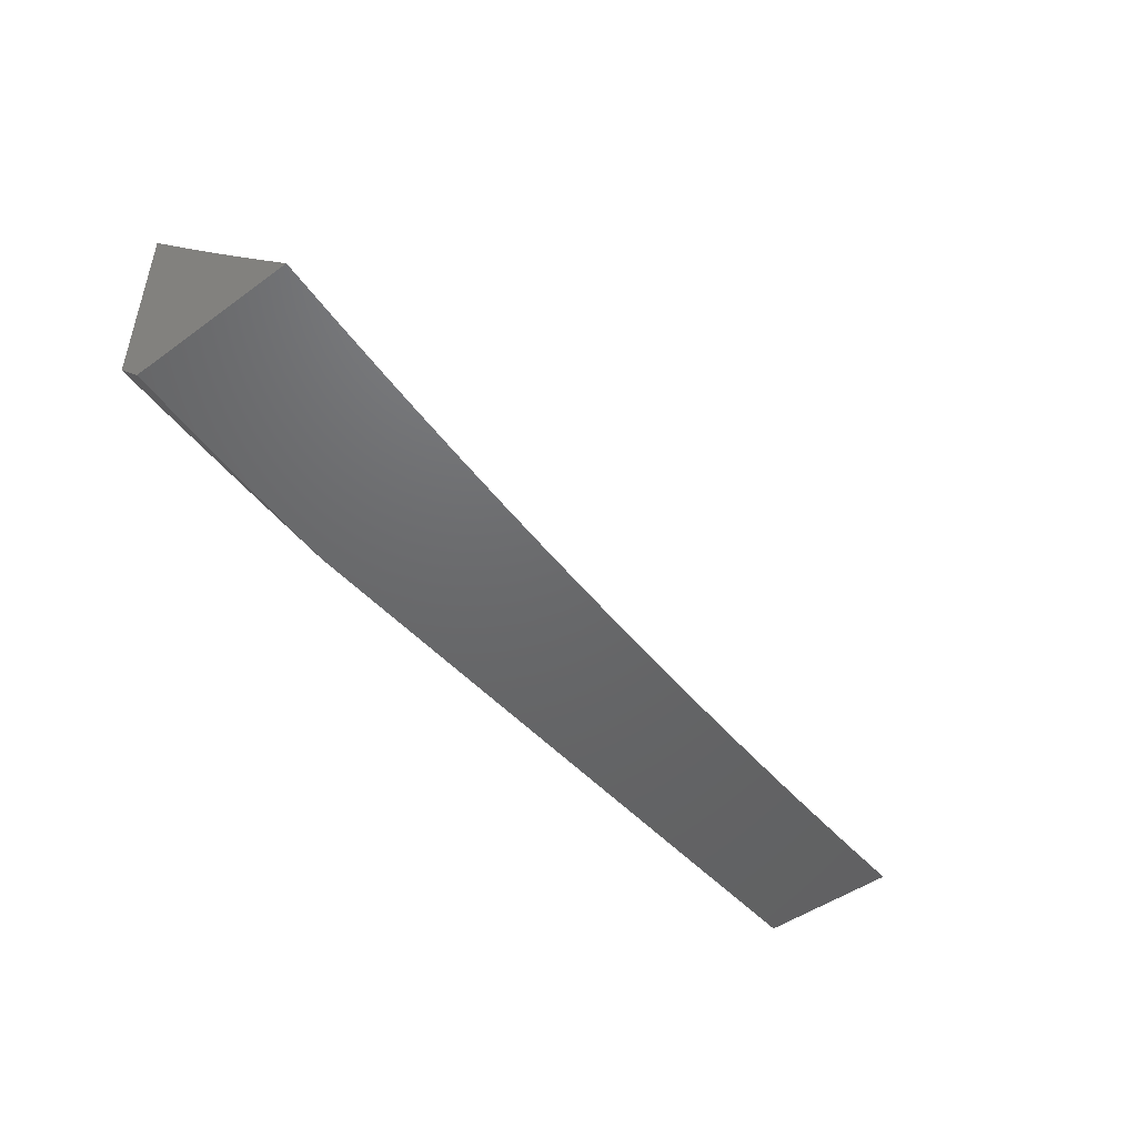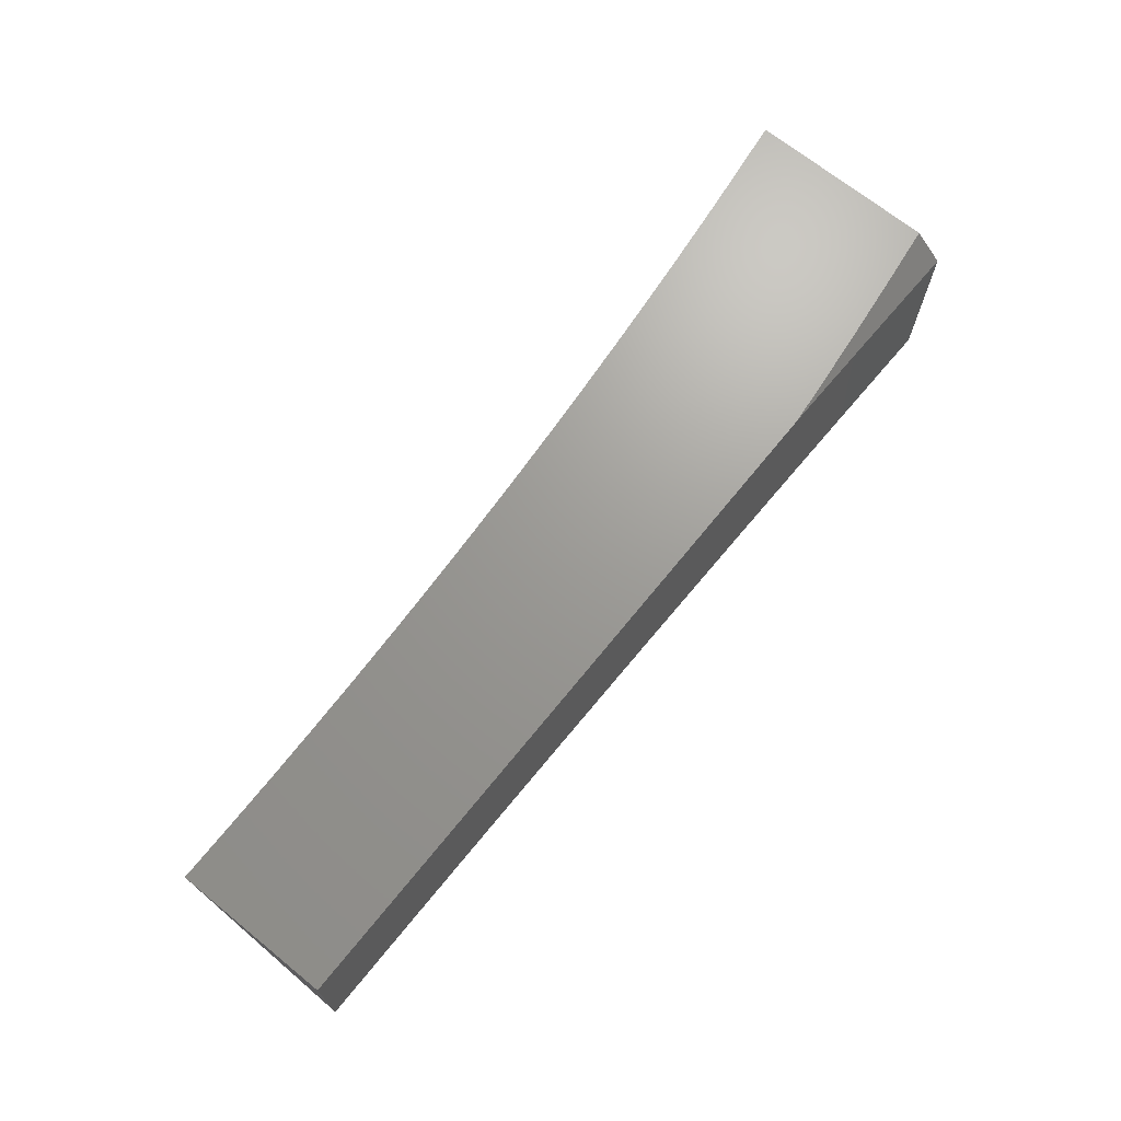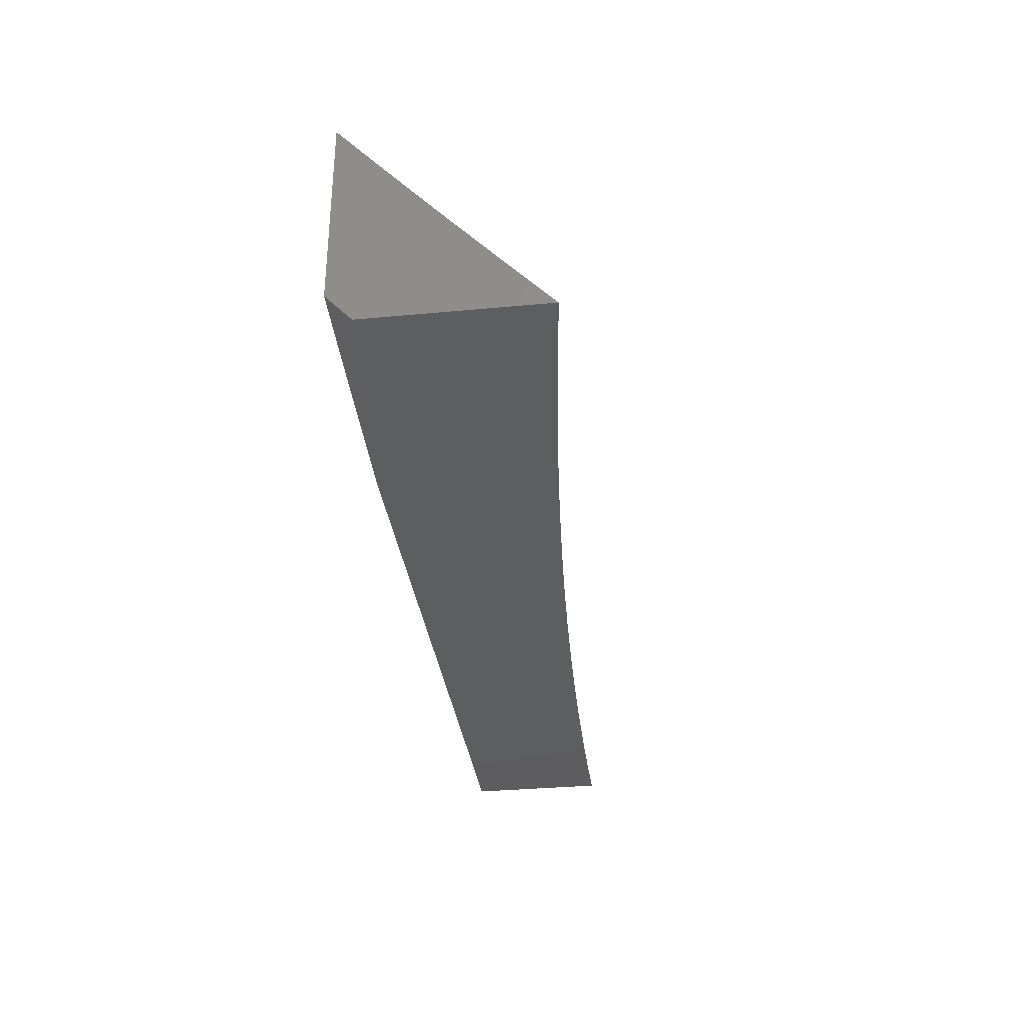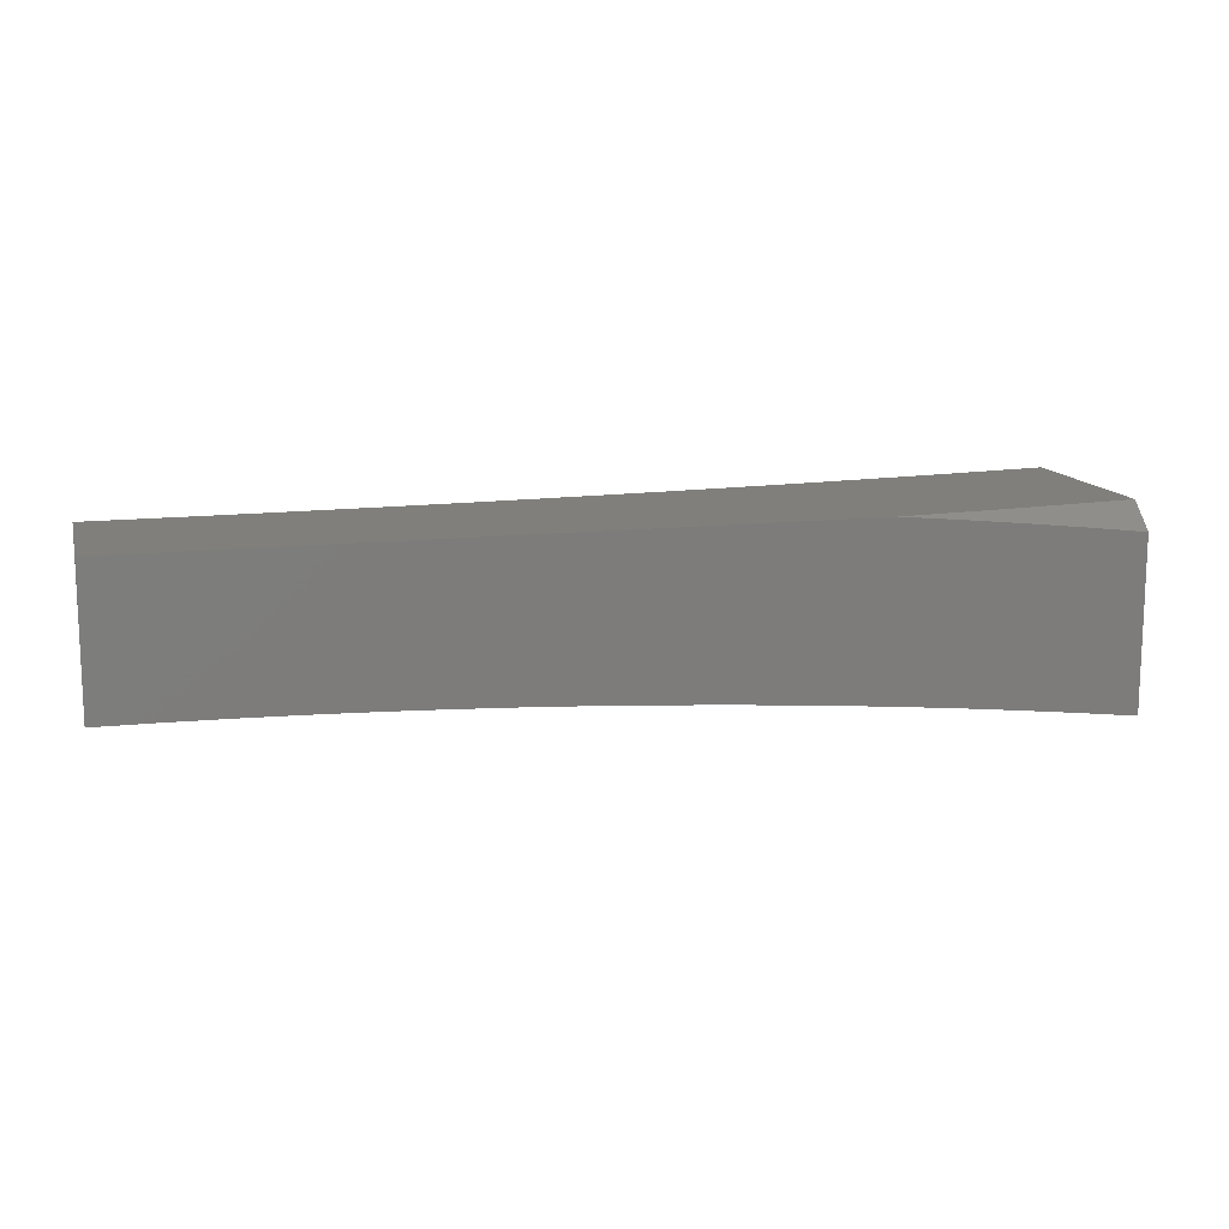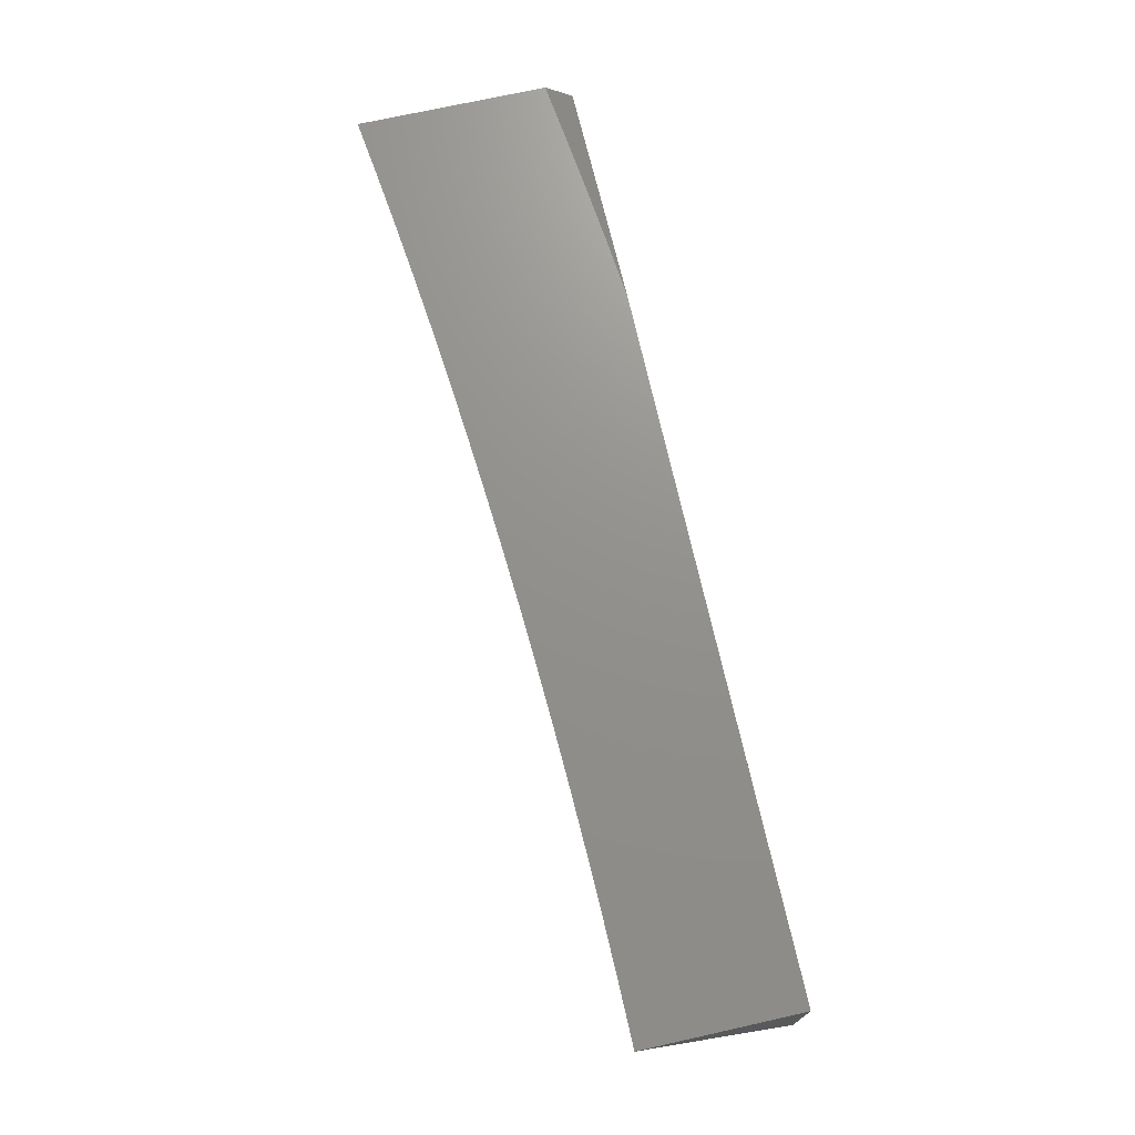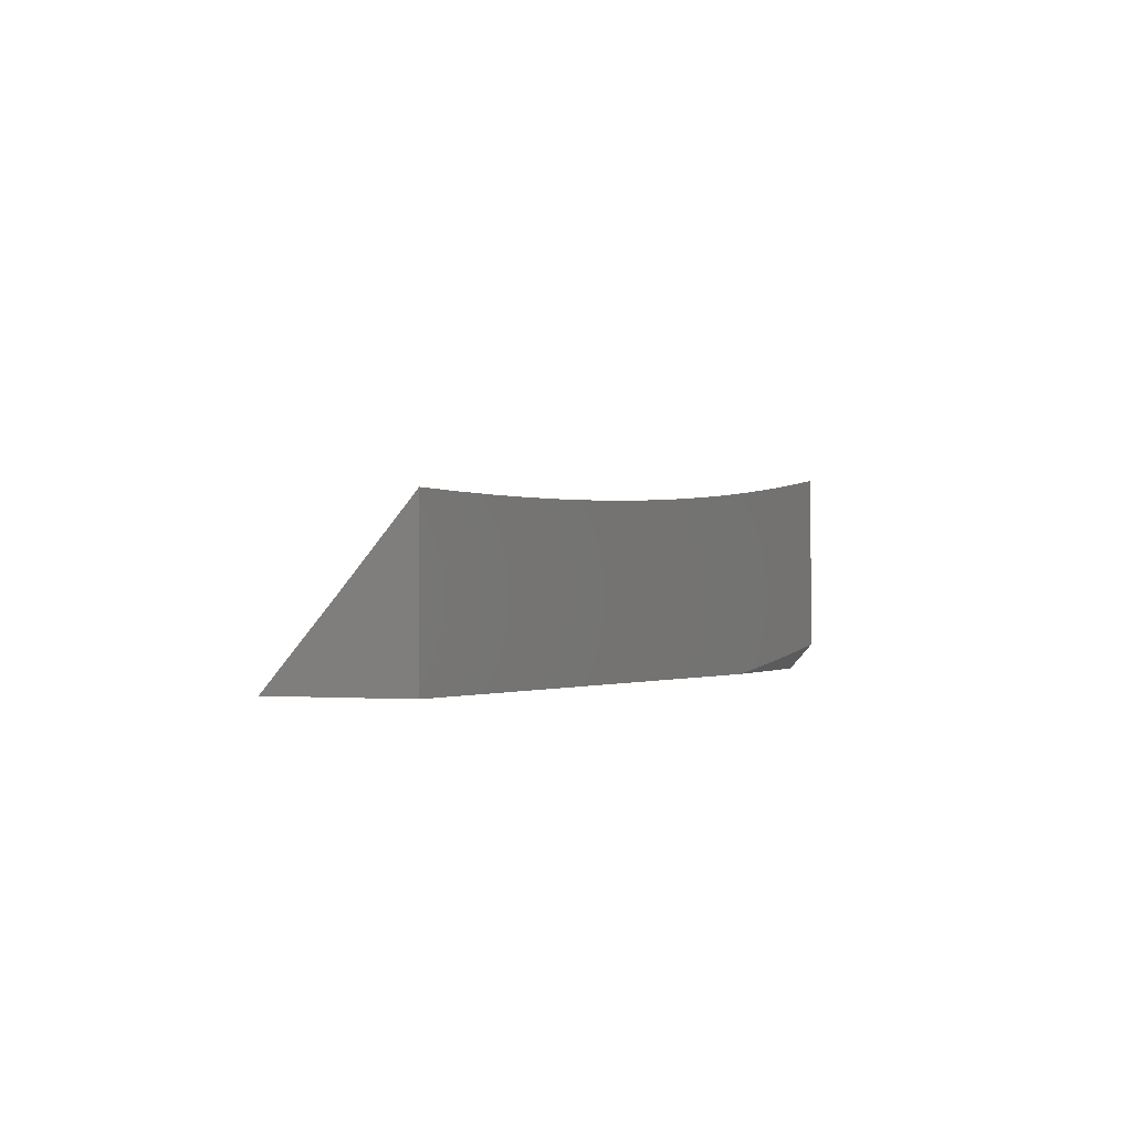
<metadata>
{"format":"stl","ext":"stl","renderer":"f3d","projection":"perspective","resolution":1024,"background":"white","views":[{"elev":-47.4,"azim":-50.7,"up":"+Z"},{"elev":69.3,"azim":129.0,"up":"+Y"},{"elev":-33.4,"azim":-82.7,"up":"+Z"},{"elev":13.0,"azim":165.3,"up":"+Y"},{"elev":72.0,"azim":77.4,"up":"+Y"},{"elev":-1.5,"azim":114.9,"up":"+Z"}]}
</metadata>
<code>
# stl→obj: 126 verts, 248 faces
v -0.741 8 -8
v -0.8058 7.994 -8
v -0.8058 8 -7.993
v -0.8706 7.988 -8
v -0.8706 8 -7.986
v -0.9353 7.981 -8
v -0.9353 8 -7.978
v -1 7.973 -8
v -1 8 -7.97
v -1 7.79 -8
v -0.9378 7.797 -8
v -1 7.843 -7.942
v -0.9427 7.85 -7.942
v -0.9459 7.876 -7.913
v -0.8818 7.883 -7.913
v -0.8847 7.909 -7.883
v -0.8205 7.915 -7.883
v -0.8232 7.941 -7.854
v -0.7589 7.947 -7.854
v -0.7614 7.973 -7.825
v -0.6971 7.979 -7.825
v -0.7511 8 -7.795
v -0.6887 8 -7.801
v -0.6329 7.984 -7.825
v -0.6263 8 -7.807
v -0.5689 7.989 -7.825
v -0.5638 8 -7.812
v -0.505 7.993 -7.825
v -0.5013 8 -7.817
v -0.4413 7.996 -7.825
v -0.4388 8 -7.821
v -0.3777 7.999 -7.825
v -0.3762 8 -7.824
v -0.3765 7.973 -7.854
v -0.3136 8 -7.827
v -0.3133 7.976 -7.854
v -0.2509 8 -7.829
v -0.2502 7.978 -7.854
v -0.1882 8 -7.831
v -0.1877 7.98 -7.854
v -0.1255 8 -7.833
v -0.1251 7.981 -7.854
v -0.09349 7.981 -7.854
v -0.1247 7.955 -7.883
v -0.09319 7.955 -7.883
v -0.1242 7.929 -7.913
v -0.09288 7.929 -7.913
v -0.1237 7.903 -7.942
v -0.09257 7.903 -7.942
v -0.1253 7.85 -8
v -0.06267 7.85 -8
v -0.8755 7.804 -8
v -0.8789 7.857 -7.942
v -0.8178 7.889 -7.913
v -0.7565 7.921 -7.883
v -0.6948 7.953 -7.854
v -0.8132 7.81 -8
v -0.8151 7.863 -7.942
v -0.754 7.895 -7.913
v -0.6926 7.927 -7.883
v -0.6309 7.958 -7.854
v -0.7508 7.816 -8
v -0.7515 7.869 -7.942
v -0.6903 7.901 -7.913
v -0.6288 7.932 -7.883
v -0.567 7.963 -7.854
v -0.6884 7.822 -8
v -0.688 7.875 -7.942
v -0.6267 7.906 -7.913
v -0.5652 7.937 -7.883
v -0.5033 7.967 -7.854
v -0.6259 7.827 -8
v -0.6247 7.88 -7.942
v -0.5633 7.911 -7.913
v -0.5017 7.941 -7.883
v -0.4398 7.97 -7.854
v -0.5635 7.831 -8
v -0.5614 7.884 -7.942
v -0.5001 7.915 -7.913
v -0.4384 7.944 -7.883
v -0.5009 7.835 -8
v -0.4984 7.888 -7.942
v -0.4369 7.918 -7.913
v -0.3752 7.947 -7.883
v -0.4384 7.839 -8
v -0.4355 7.892 -7.942
v -0.374 7.921 -7.913
v -0.3123 7.95 -7.883
v -0.2494 7.952 -7.883
v -0.3758 7.842 -8
v -0.3728 7.895 -7.942
v -0.3112 7.924 -7.913
v -0.2486 7.926 -7.913
v -0.187 7.954 -7.883
v -0.3132 7.845 -8
v -0.3102 7.898 -7.942
v -0.2478 7.9 -7.942
v -0.1864 7.928 -7.913
v -0.2506 7.847 -8
v -0.188 7.849 -8
v -0.1857 7.901 -7.942
v -0.06178 7.903 -7.942
v 0 7.851 -8
v 0 7.926 -7.917
v 0 8 -7.834
v -0.06231 7.956 -7.883
v -0.06205 7.929 -7.913
v -0.06257 7.982 -7.854
v -0.06276 8 -7.833
v -0.7639 7.999 -7.795
v -0.8134 8 -7.789
v -0.8259 7.967 -7.825
v -0.8285 7.993 -7.795
v -0.8905 7.96 -7.825
v -0.8933 7.986 -7.795
v -0.9552 7.953 -7.825
v -0.9583 7.979 -7.795
v -1 7.948 -7.825
v -1 8 -7.765
v -0.9379 8 -7.774
v -0.8757 8 -7.781
v -0.9521 7.927 -7.854
v -1 7.896 -7.883
v -0.949 7.902 -7.883
v -0.8876 7.935 -7.854
v 0 8 -8
f 1 2 3
f 3 2 4
f 3 4 5
f 5 4 6
f 5 6 7
f 7 6 8
f 7 8 9
f 10 11 12
f 12 11 13
f 12 13 14
f 14 13 15
f 14 15 16
f 16 15 17
f 16 17 18
f 18 17 19
f 18 19 20
f 20 19 21
f 20 21 22
f 22 21 23
f 23 21 24
f 23 24 25
f 25 24 26
f 25 26 27
f 27 26 28
f 27 28 29
f 29 28 30
f 29 30 31
f 31 30 32
f 31 32 33
f 33 32 34
f 33 34 35
f 35 34 36
f 35 36 37
f 37 36 38
f 37 38 39
f 39 38 40
f 39 40 41
f 41 40 42
f 41 42 43
f 43 42 44
f 43 44 45
f 45 44 46
f 45 46 47
f 47 46 48
f 47 48 49
f 49 48 50
f 49 50 51
f 11 52 13
f 13 52 53
f 13 53 15
f 15 53 54
f 15 54 17
f 17 54 55
f 17 55 19
f 19 55 56
f 19 56 21
f 21 56 24
f 52 57 53
f 53 57 58
f 53 58 54
f 54 58 59
f 54 59 55
f 55 59 60
f 55 60 56
f 56 60 61
f 56 61 24
f 24 61 26
f 57 62 58
f 58 62 63
f 58 63 59
f 59 63 64
f 59 64 60
f 60 64 65
f 60 65 61
f 61 65 66
f 61 66 26
f 26 66 28
f 62 67 63
f 63 67 68
f 63 68 64
f 64 68 69
f 64 69 65
f 65 69 70
f 65 70 66
f 66 70 71
f 66 71 28
f 28 71 30
f 67 72 68
f 68 72 73
f 68 73 69
f 69 73 74
f 69 74 70
f 70 74 75
f 70 75 71
f 71 75 76
f 71 76 30
f 30 76 32
f 72 77 73
f 73 77 78
f 73 78 74
f 74 78 79
f 74 79 75
f 75 79 80
f 75 80 76
f 76 80 34
f 76 34 32
f 77 81 78
f 78 81 82
f 78 82 79
f 79 82 83
f 79 83 80
f 80 83 84
f 80 84 34
f 34 84 36
f 81 85 82
f 82 85 86
f 82 86 83
f 83 86 87
f 83 87 84
f 84 87 88
f 84 88 36
f 36 88 89
f 36 89 38
f 38 89 40
f 85 90 86
f 86 90 91
f 86 91 87
f 87 91 92
f 87 92 88
f 88 92 93
f 88 93 89
f 89 93 94
f 89 94 40
f 40 94 42
f 90 95 91
f 91 95 96
f 91 96 92
f 92 96 97
f 92 97 93
f 93 97 98
f 93 98 94
f 94 98 44
f 94 44 42
f 95 99 96
f 96 99 97
f 99 100 97
f 97 100 101
f 97 101 98
f 98 101 46
f 98 46 44
f 100 50 101
f 101 50 48
f 101 48 46
f 49 51 102
f 102 51 103
f 102 103 104
f 105 106 104
f 104 106 107
f 104 107 102
f 102 107 49
f 106 105 108
f 108 105 109
f 108 109 43
f 43 109 41
f 20 22 110
f 110 22 111
f 110 111 112
f 112 111 113
f 112 113 114
f 114 113 115
f 114 115 116
f 116 115 117
f 116 117 118
f 118 117 119
f 119 117 120
f 120 117 115
f 120 115 121
f 121 115 113
f 121 113 111
f 116 118 122
f 122 118 123
f 122 123 124
f 124 123 14
f 124 14 16
f 123 12 14
f 114 116 122
f 122 124 125
f 125 124 16
f 125 16 18
f 112 114 125
f 125 114 122
f 112 125 18
f 110 112 20
f 20 112 18
f 47 49 107
f 45 47 106
f 106 47 107
f 43 45 108
f 108 45 106
f 105 104 126
f 126 104 103
f 8 123 9
f 9 123 118
f 9 118 119
f 10 12 8
f 8 12 123
f 6 72 8
f 8 72 67
f 8 67 62
f 72 6 77
f 77 6 4
f 77 4 2
f 77 2 81
f 81 2 1
f 81 1 85
f 85 1 90
f 90 1 95
f 95 1 126
f 95 126 99
f 99 126 100
f 100 126 50
f 50 126 51
f 51 126 103
f 62 57 8
f 8 57 52
f 8 52 11
f 11 10 8
f 3 29 1
f 1 29 31
f 1 31 33
f 29 3 27
f 27 3 5
f 27 5 7
f 27 7 25
f 25 7 9
f 25 9 23
f 23 9 22
f 22 9 111
f 111 9 121
f 121 9 120
f 120 9 119
f 33 35 1
f 1 35 126
f 126 35 37
f 126 37 39
f 39 41 126
f 126 41 109
f 126 109 105

</code>
